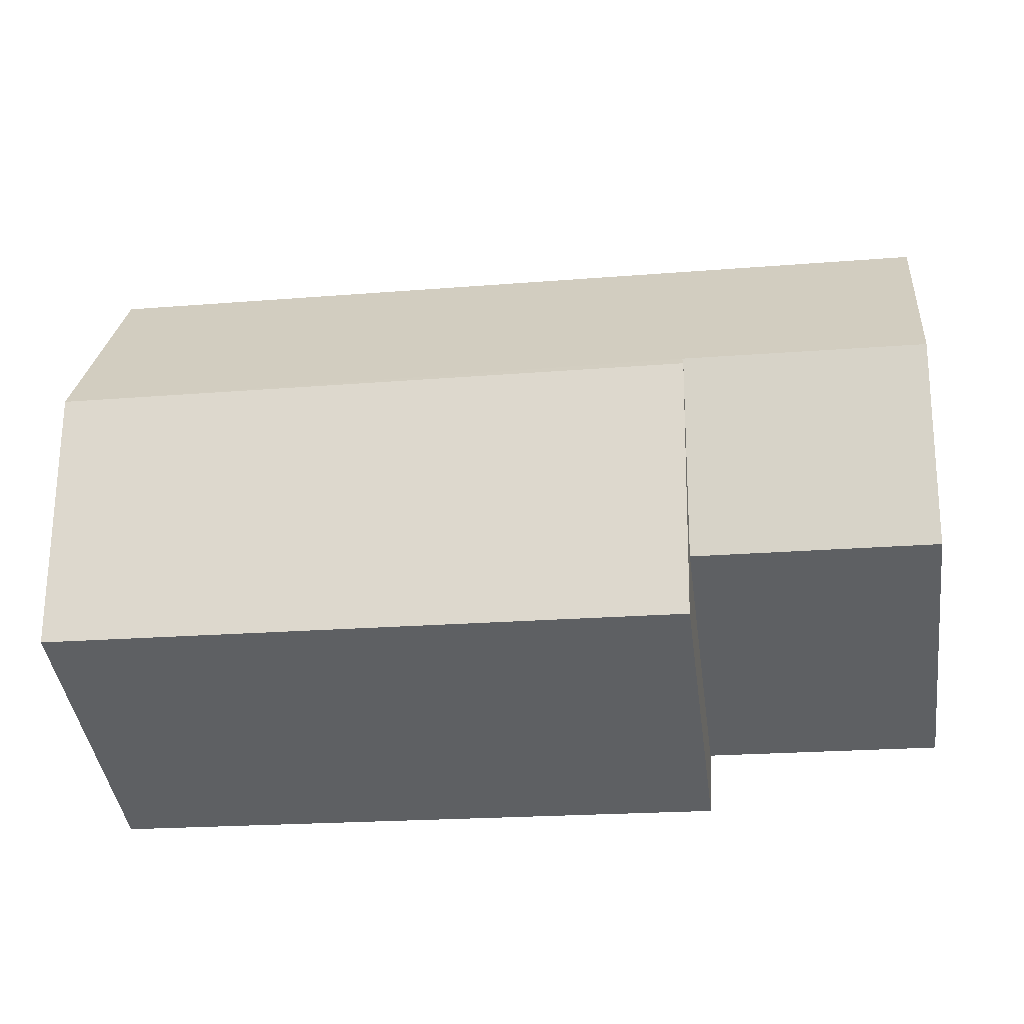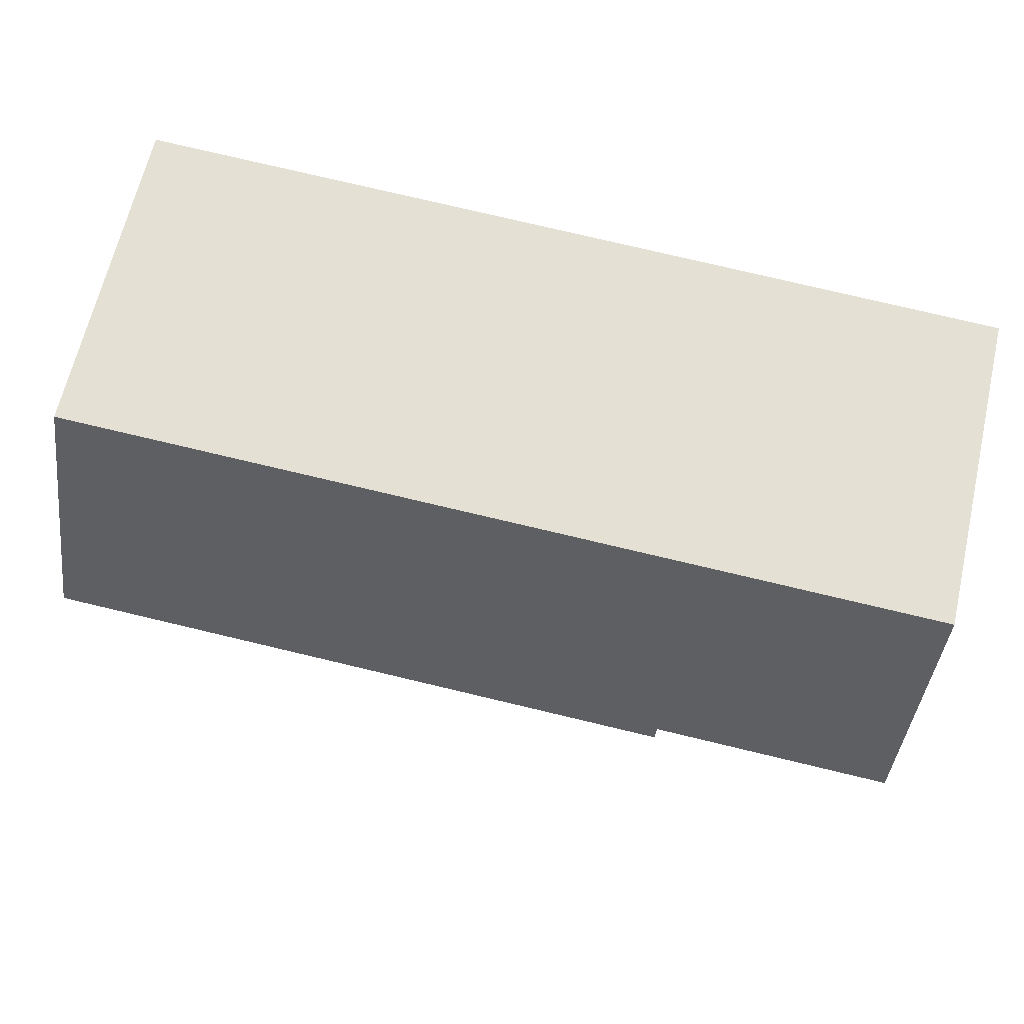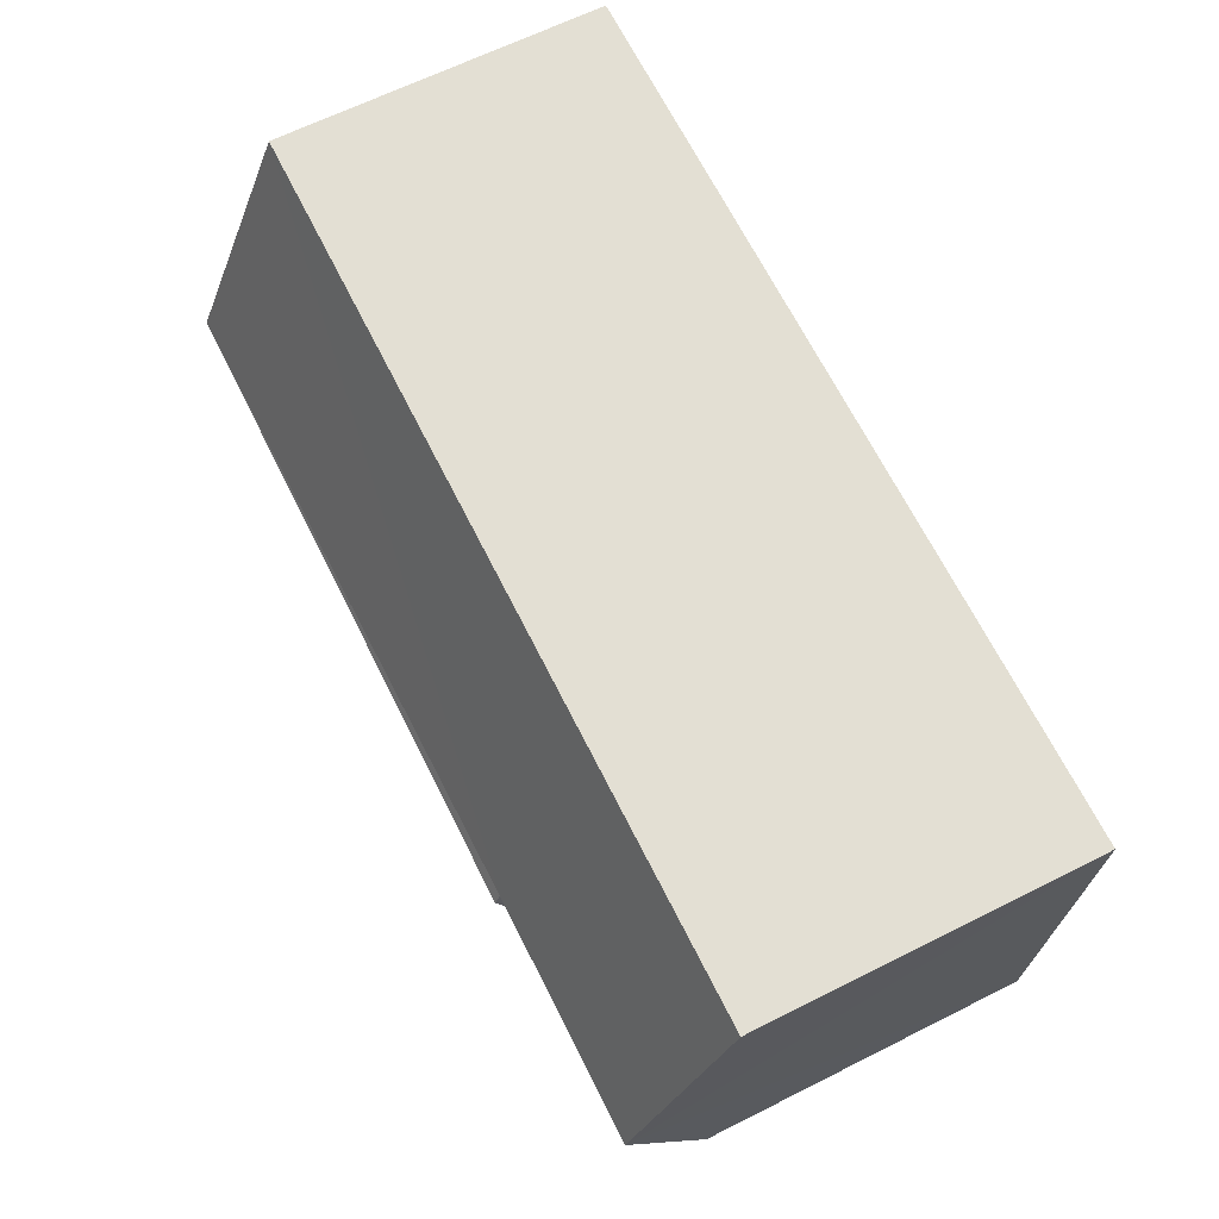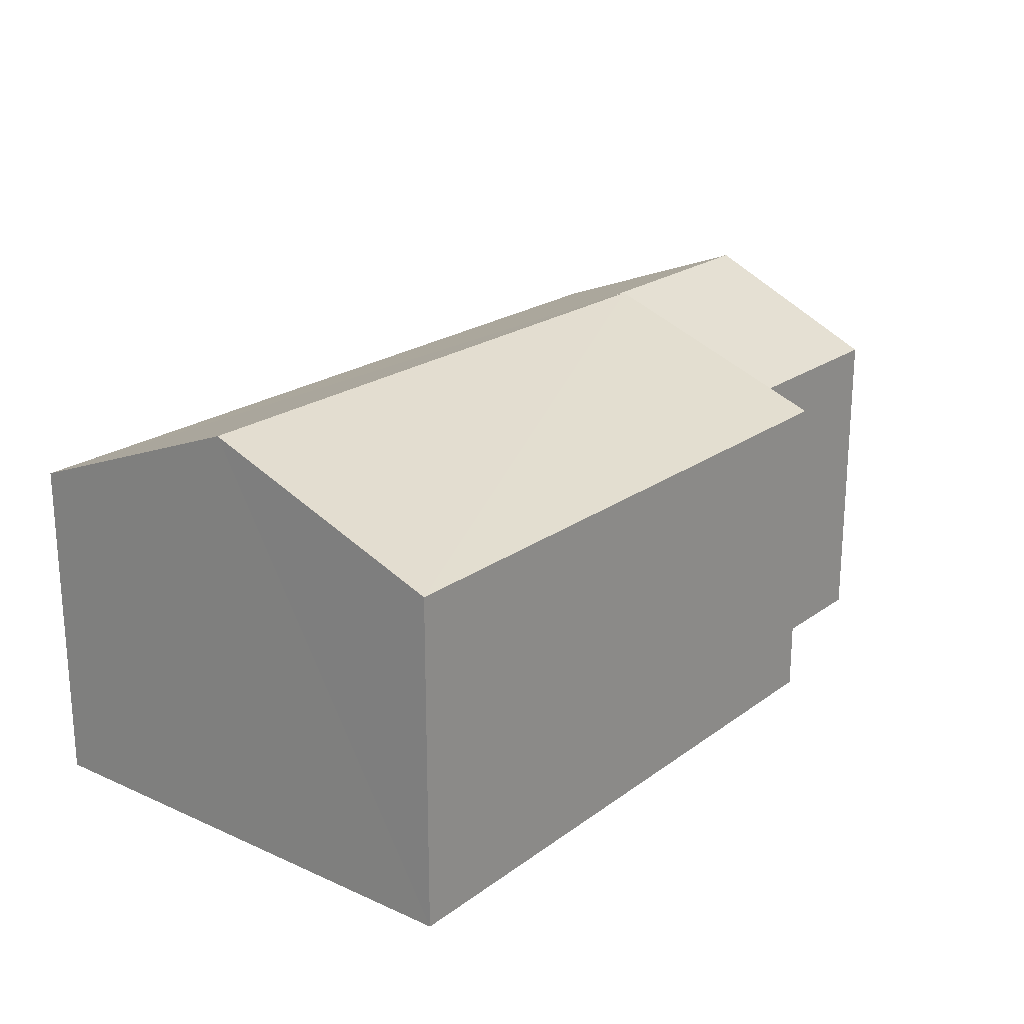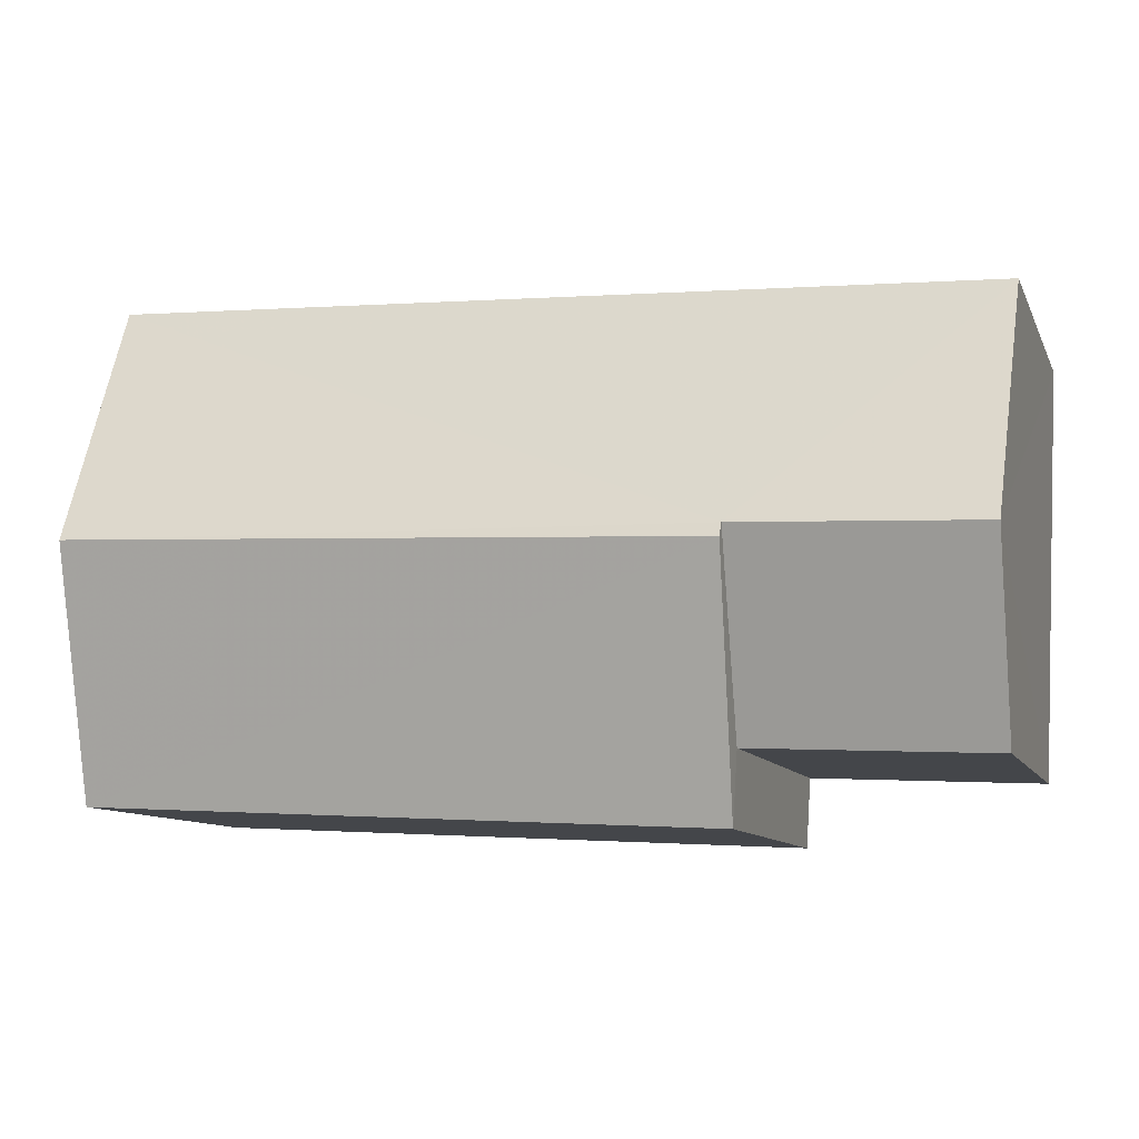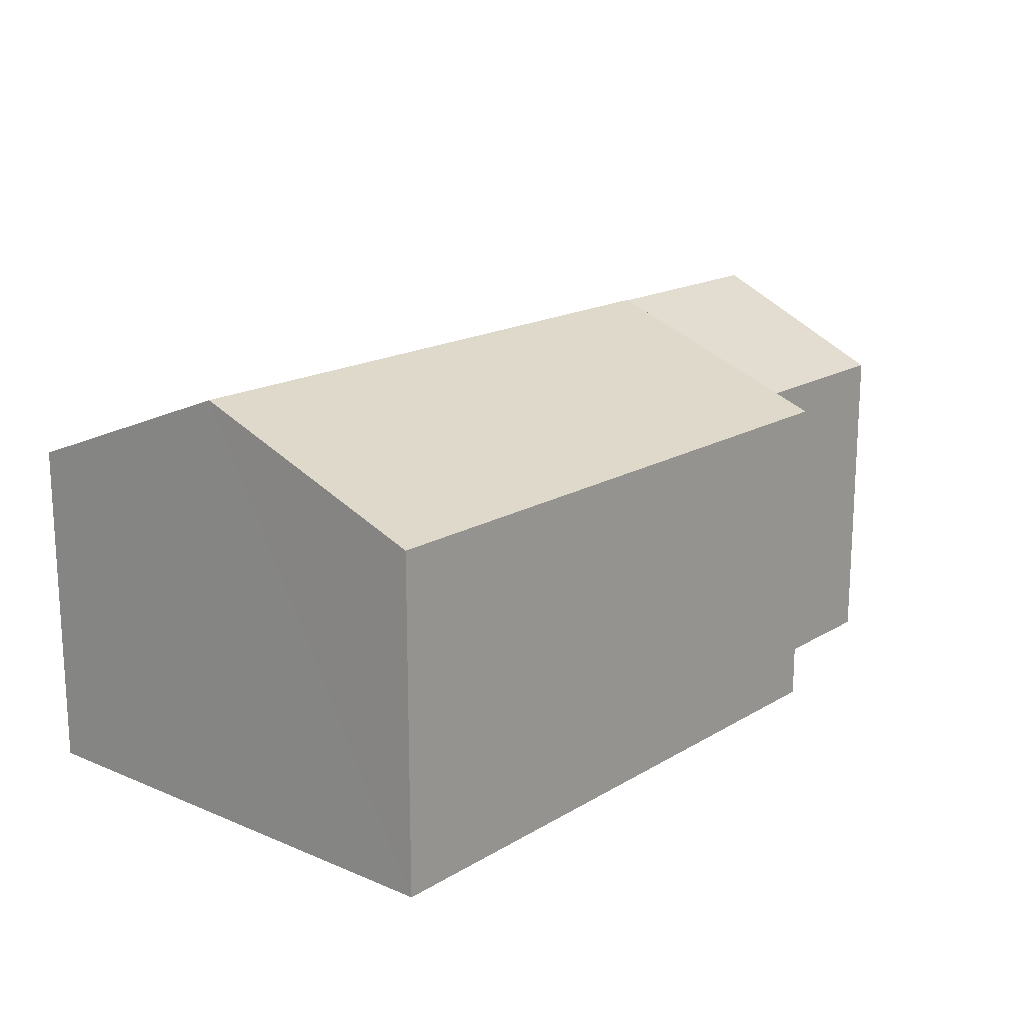
<metadata>
{"format":"obj","ext":"obj","renderer":"f3d","projection":"perspective","resolution":1024,"background":"white","views":[{"elev":-42.9,"azim":7.5,"up":"+Y"},{"elev":65.4,"azim":13.0,"up":"+Y"},{"elev":64.7,"azim":63.3,"up":"+Y"},{"elev":21.4,"azim":-54.7,"up":"+Z"},{"elev":-10.2,"azim":17.2,"up":"+Y"},{"elev":17.0,"azim":-52.8,"up":"+Z"}]}
</metadata>
<code>
v -3.726e+05 -1.037e+05 31.56
v -3.726e+05 -1.037e+05 31.56
v -3.726e+05 -1.037e+05 31.56
v -3.726e+05 -1.037e+05 31.56
v -3.726e+05 -1.037e+05 31.56
v -3.726e+05 -1.037e+05 31.56
v -3.726e+05 -1.037e+05 36.38
v -3.726e+05 -1.037e+05 36.38
v -3.726e+05 -1.037e+05 37.67
v -3.726e+05 -1.037e+05 37.67
v -3.726e+05 -1.037e+05 37.74
v -3.726e+05 -1.037e+05 36.38
v -3.726e+05 -1.037e+05 36.38
v -3.726e+05 -1.037e+05 37.74
v -3.726e+05 -1.037e+05 36.38
v -3.726e+05 -1.037e+05 36.38
f 1 2 3
f 3 4 1
f 5 2 1
f 6 5 1
f 7 8 9
f 10 7 9
f 11 12 13
f 11 14 12
f 14 10 15
f 15 10 16
f 14 11 10
f 16 10 9
f 1 4 8
f 7 1 8
f 8 4 9
f 4 3 9
f 3 16 9
f 6 1 13
f 13 7 11
f 11 7 10
f 1 7 13
f 12 5 6
f 13 12 6
f 15 3 2
f 15 16 3
f 15 2 14
f 2 5 14
f 5 12 14

</code>
